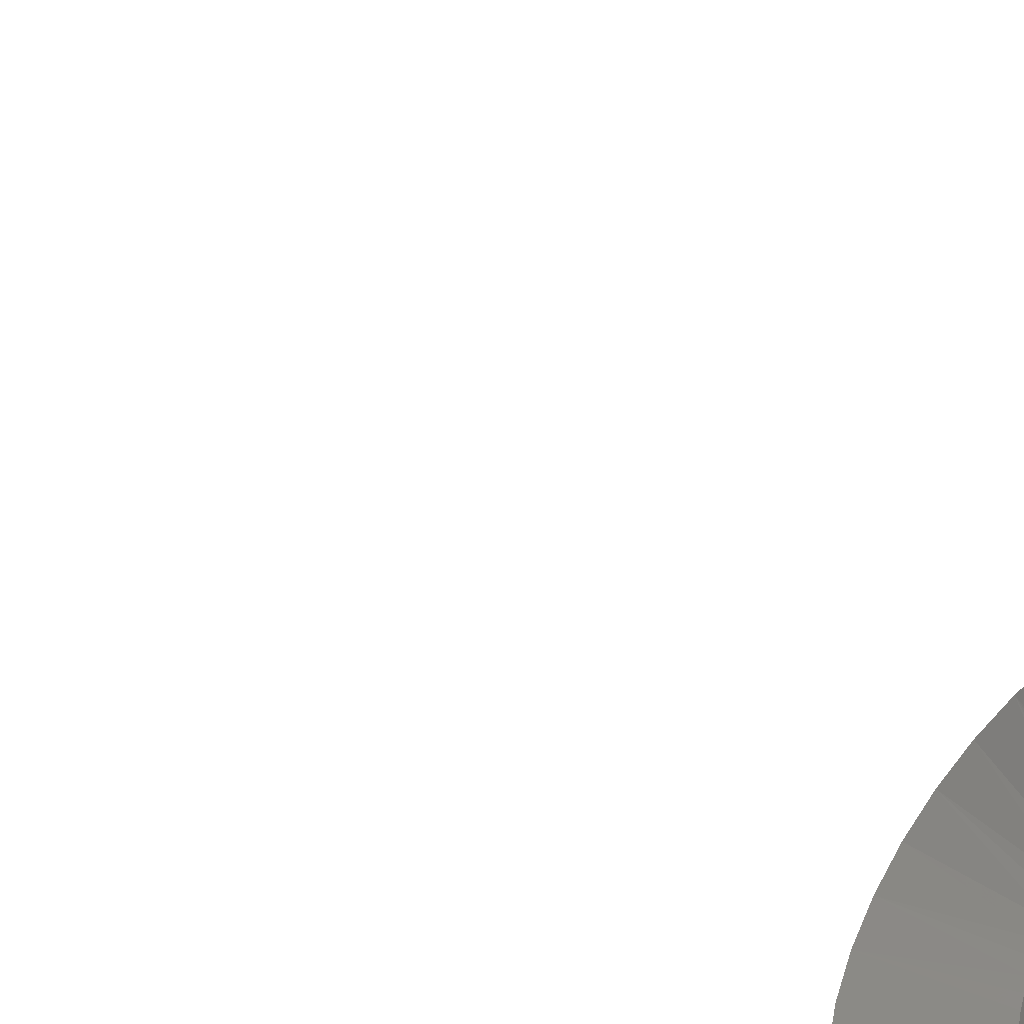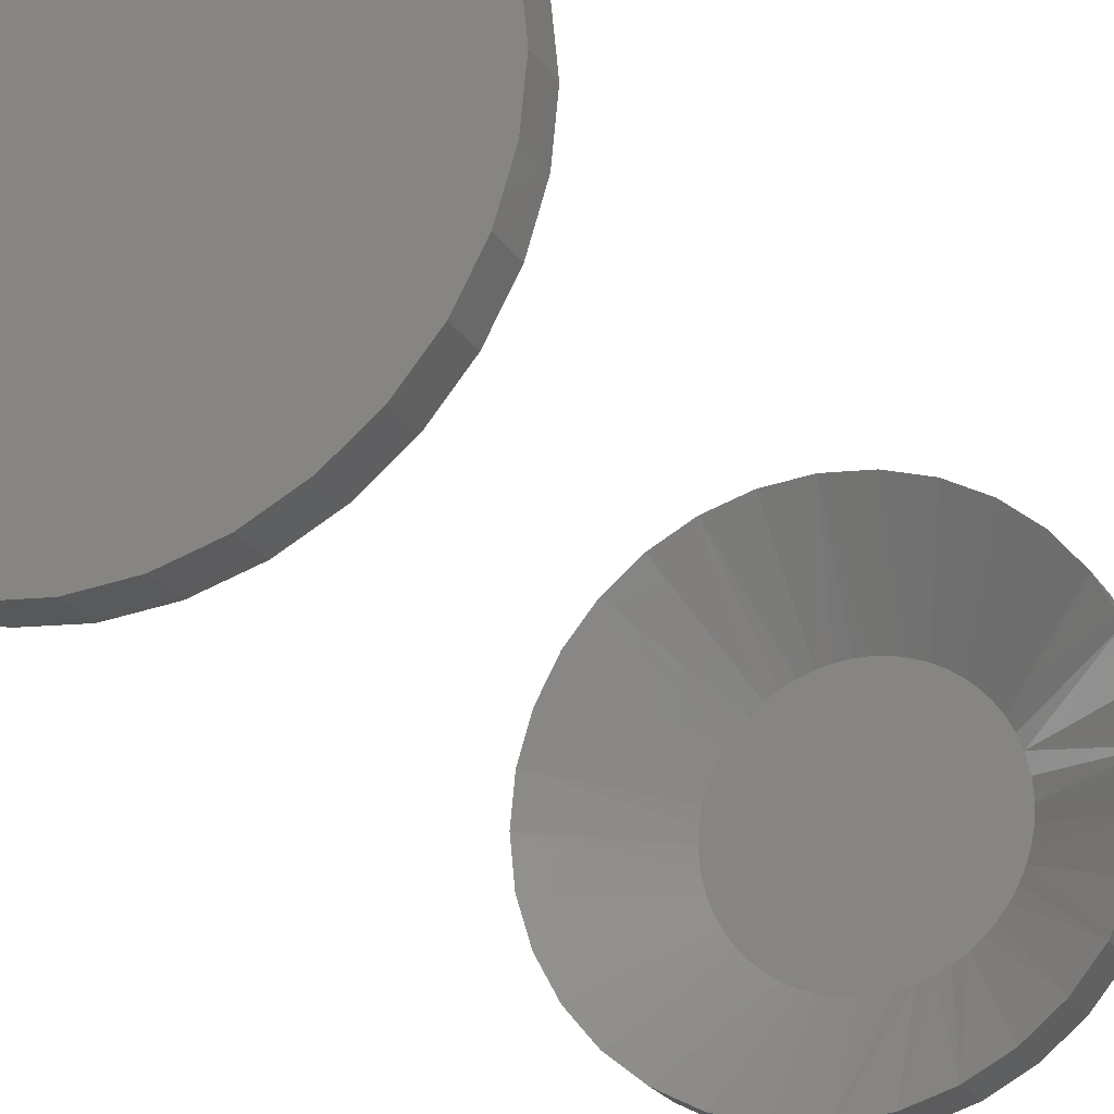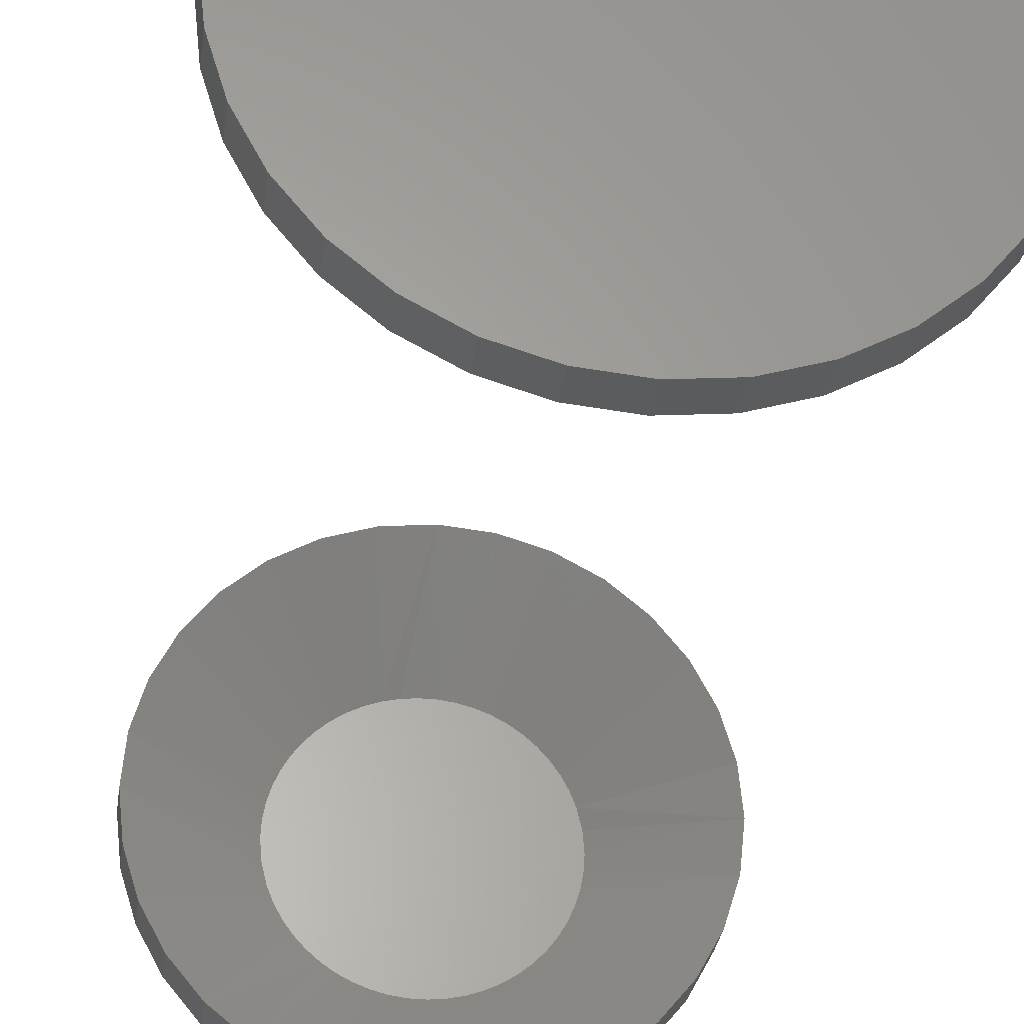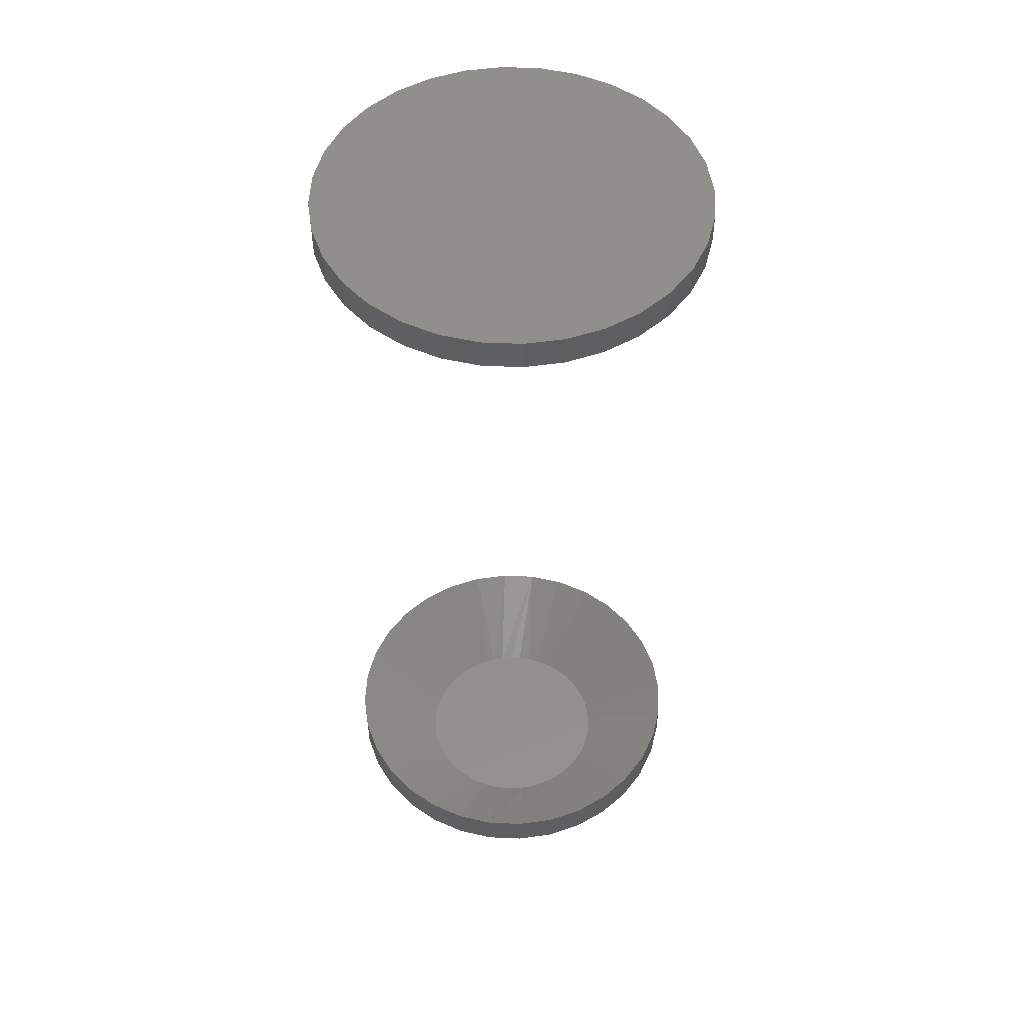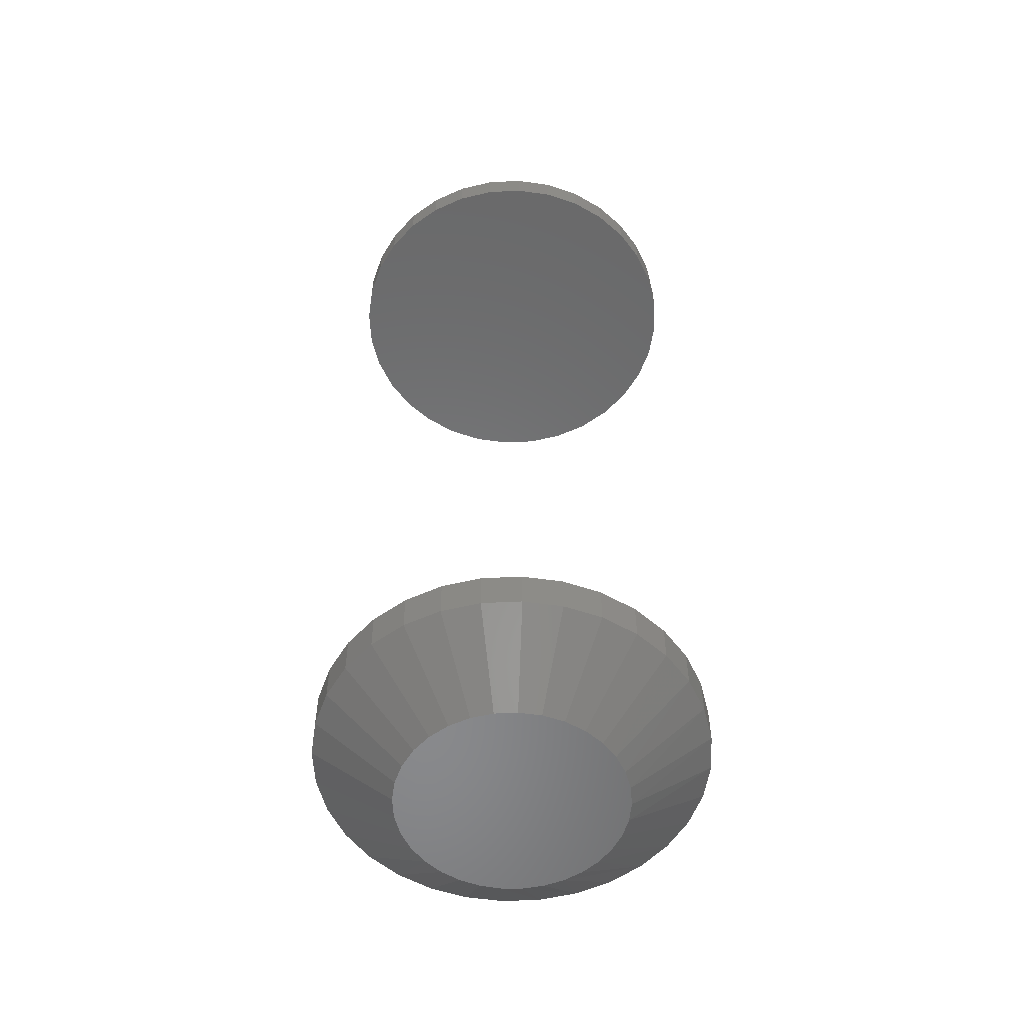
<metadata>
{"format":"stl","ext":"stl","renderer":"f3d","projection":"perspective","resolution":1024,"background":"white","views":[{"elev":-60.1,"azim":-128.2,"up":"+Z"},{"elev":-21.7,"azim":-157.0,"up":"+Z"},{"elev":-27.9,"azim":172.9,"up":"+Z"},{"elev":51.6,"azim":-171.7,"up":"+Y"},{"elev":-55.4,"azim":-137.8,"up":"+Y"}]}
</metadata>
<code>
# stl→obj: 213 verts, 418 faces
v -0.1484 -0.6738 1.837e-17
v -0.1484 -0.7031 1.837e-17
v -0.1456 -0.6738 0.02926
v -0.1456 -0.7031 0.02926
v -0.137 -0.6738 0.0574
v -0.137 -0.7031 0.0574
v -0.1232 -0.6738 0.08334
v -0.1232 -0.7031 0.08334
v -0.1045 -0.6738 0.1061
v -0.1045 -0.7031 0.1061
v -0.08177 -0.6738 0.1247
v -0.08177 -0.7031 0.1247
v -0.05584 -0.6738 0.1386
v -0.05584 -0.7031 0.1386
v -0.0277 -0.6738 0.1471
v -0.0277 -0.7031 0.1471
v 0.001563 -0.6738 0.15
v 0.001563 -0.7031 0.15
v 0.03083 -0.6738 0.1471
v 0.03083 -0.7031 0.1471
v 0.05897 -0.6738 0.1386
v 0.05897 -0.7031 0.1386
v 0.0849 -0.6738 0.1247
v 0.0849 -0.7031 0.1247
v 0.1076 -0.6738 0.1061
v 0.1076 -0.7031 0.1061
v 0.1263 -0.6738 0.08334
v 0.1263 -0.7031 0.08334
v 0.1401 -0.6738 0.0574
v 0.1401 -0.7031 0.0574
v 0.1487 -0.6738 0.02926
v 0.1487 -0.7031 0.02926
v 0.1516 -0.6738 -1.837e-17
v 0.1516 -0.7031 -5.511e-17
v -0.1484 -8.327e-18 1.837e-17
v -0.1484 -0.02344 1.837e-17
v -0.1456 -8.167e-18 0.02926
v -0.1456 -0.02344 0.02926
v -0.137 -7.693e-18 0.0574
v -0.137 -0.02344 0.0574
v -0.1232 -6.923e-18 0.08334
v -0.1232 -0.02344 0.08334
v -0.1045 -5.888e-18 0.1061
v -0.1045 -0.02344 0.1061
v -0.08177 -4.626e-18 0.1247
v -0.08177 -0.02344 0.1247
v -0.05584 -3.186e-18 0.1386
v -0.05584 -0.02344 0.1386
v -0.0277 -1.624e-18 0.1471
v -0.0277 -0.02344 0.1471
v 0.001563 1.02e-33 0.15
v 0.001563 -0.02344 0.15
v 0.03083 1.624e-18 0.1471
v 0.03083 -0.02344 0.1471
v 0.05897 3.186e-18 0.1386
v 0.05897 -0.02344 0.1386
v 0.0849 4.626e-18 0.1247
v 0.0849 -0.02344 0.1247
v 0.1076 5.888e-18 0.1061
v 0.1076 -0.02344 0.1061
v 0.1263 6.923e-18 0.08334
v 0.1263 -0.02344 0.08334
v 0.1401 7.693e-18 0.0574
v 0.1401 -0.02344 0.0574
v 0.1487 8.167e-18 0.02926
v 0.1487 -0.02344 0.02926
v 0.1516 8.327e-18 -1.837e-17
v 0.1516 -0.02344 -1.837e-17
v 0.1487 -0.6738 -0.02926
v 0.1487 -0.7031 -0.02926
v 0.1401 -0.6738 -0.0574
v 0.1401 -0.7031 -0.0574
v 0.1263 -0.6738 -0.08334
v 0.1263 -0.7031 -0.08334
v 0.1076 -0.6738 -0.1061
v 0.1076 -0.7031 -0.1061
v 0.0849 -0.6738 -0.1247
v 0.0849 -0.7031 -0.1247
v 0.05897 -0.6738 -0.1386
v 0.05897 -0.7031 -0.1386
v 0.03083 -0.6738 -0.1471
v 0.03083 -0.7031 -0.1471
v 0.001563 -0.6738 -0.15
v 0.001563 -0.7031 -0.15
v -0.0277 -0.6738 -0.1471
v -0.0277 -0.7031 -0.1471
v -0.05584 -0.6738 -0.1386
v -0.05584 -0.7031 -0.1386
v -0.08177 -0.6738 -0.1247
v -0.08177 -0.7031 -0.1247
v -0.1045 -0.6738 -0.1061
v -0.1045 -0.7031 -0.1061
v -0.1232 -0.6738 -0.08334
v -0.1232 -0.7031 -0.08334
v -0.137 -0.6738 -0.0574
v -0.137 -0.7031 -0.0574
v -0.1456 -0.6738 -0.02926
v -0.1456 -0.7031 -0.02926
v 0.1487 8.167e-18 -0.02926
v 0.1487 -0.02344 -0.02926
v 0.1401 7.693e-18 -0.0574
v 0.1401 -0.02344 -0.0574
v 0.1263 6.923e-18 -0.08334
v 0.1263 -0.02344 -0.08334
v 0.1076 5.888e-18 -0.1061
v 0.1076 -0.02344 -0.1061
v 0.0849 4.626e-18 -0.1247
v 0.0849 -0.02344 -0.1247
v 0.05897 3.186e-18 -0.1386
v 0.05897 -0.02344 -0.1386
v 0.03083 1.624e-18 -0.1471
v 0.03083 -0.02344 -0.1471
v 0.001563 -2.039e-33 -0.15
v 0.001563 -0.02344 -0.15
v -0.0277 -1.624e-18 -0.1471
v -0.0277 -0.02344 -0.1471
v -0.05584 -3.186e-18 -0.1386
v -0.05584 -0.02344 -0.1386
v -0.08177 -4.626e-18 -0.1247
v -0.08177 -0.02344 -0.1247
v -0.1045 -5.888e-18 -0.1061
v -0.1045 -0.02344 -0.1061
v -0.1232 -6.923e-18 -0.08334
v -0.1232 -0.02344 -0.08334
v -0.137 -7.693e-18 -0.0574
v -0.137 -0.02344 -0.0574
v -0.1456 -8.167e-18 -0.02926
v -0.1456 -0.02344 -0.02926
v 0.08125 -0.7266 -2.479e-14
v 0.08069 -0.7266 0.00948
v 0.07624 -0.7266 0.02786
v 0.079 -0.7266 0.01881
v 0.06765 -0.7266 0.04458
v 0.06196 -0.7266 0.05203
v 0.07243 -0.7266 0.03648
v 0.0482 -0.7266 0.06464
v 0.05545 -0.7266 0.05875
v 0.02313 -0.7266 0.07672
v 0.03193 -0.7266 0.07368
v 0.04033 -0.7266 0.06964
v -0.004551 -0.7266 0.07946
v 0.004762 -0.7266 0.07962
v -0.03153 -0.7266 0.07252
v -0.02282 -0.7266 0.07589
v -0.01379 -0.7266 0.07821
v -0.04751 -0.7266 0.06282
v -0.0398 -0.7266 0.06815
v -0.06628 -0.7266 0.04182
v -0.06085 -0.7266 0.04957
v -0.05456 -0.7266 0.0566
v -0.07422 -0.7266 0.02462
v -0.07076 -0.7266 0.03347
v 0.01403 -0.7266 0.0787
v -0.07714 -0.7266 0.01247
v -0.07812 -0.7266 -2.474e-14
v -0.07756 -0.7266 -0.00948
v -0.07311 -0.7266 -0.02786
v -0.07588 -0.7266 -0.01881
v -0.06452 -0.7266 -0.04458
v -0.05884 -0.7266 -0.05203
v -0.06931 -0.7266 -0.03648
v -0.04508 -0.7266 -0.06464
v -0.05232 -0.7266 -0.05875
v -0.02 -0.7266 -0.07672
v -0.02881 -0.7266 -0.07368
v -0.0372 -0.7266 -0.06964
v 0.007676 -0.7266 -0.07946
v -0.001637 -0.7266 -0.07962
v 0.03466 -0.7266 -0.07252
v 0.02595 -0.7266 -0.07589
v 0.01691 -0.7266 -0.07821
v 0.05064 -0.7266 -0.06282
v 0.04293 -0.7266 -0.06815
v 0.0694 -0.7266 -0.04182
v 0.06397 -0.7266 -0.04957
v 0.05769 -0.7266 -0.0566
v 0.07735 -0.7266 -0.02462
v 0.07388 -0.7266 -0.03347
v -0.0109 -0.7266 -0.0787
v 0.08027 -0.7266 -0.01247
v 0.009636 -0.75 0.08713
v -0.006511 -0.75 0.08713
v -0.02238 -0.75 0.08416
v 0.02551 -0.75 0.08416
v -0.03744 -0.75 0.07833
v 0.04056 -0.75 0.07833
v -0.05117 -0.75 0.06983
v 0.05429 -0.75 0.06983
v -0.0631 -0.75 0.05895
v 0.06623 -0.75 0.05895
v 0.06343 -0.75 -0.06187
v -0.04705 -0.75 -0.07275
v 0.05017 -0.75 -0.07275
v -0.03192 -0.75 -0.08084
v 0.03505 -0.75 -0.08084
v -0.01551 -0.75 -0.08582
v 0.01863 -0.75 -0.08582
v 0.001563 -0.75 -0.0875
v 0.07596 -0.75 0.04606
v -0.07283 -0.75 0.04606
v 0.08315 -0.75 0.03161
v -0.08003 -0.75 0.03161
v 0.08757 -0.75 0.01608
v -0.08445 -0.75 0.01608
v 0.08906 -0.75 -6.763e-17
v -0.08594 -0.75 -2.199e-07
v 0.08738 -0.75 -0.01707
v -0.08426 -0.75 -0.01707
v 0.0824 -0.75 -0.03348
v -0.07928 -0.75 -0.03348
v 0.07432 -0.75 -0.04861
v -0.07119 -0.75 -0.04861
v -0.06031 -0.75 -0.06187
f 1 2 3
f 3 2 4
f 3 4 5
f 5 4 6
f 5 6 7
f 7 6 8
f 7 8 9
f 9 8 10
f 9 10 11
f 11 10 12
f 11 12 13
f 13 12 14
f 13 14 15
f 15 14 16
f 15 16 17
f 17 16 18
f 17 18 19
f 19 18 20
f 19 20 21
f 21 20 22
f 21 22 23
f 23 22 24
f 23 24 25
f 25 24 26
f 25 26 27
f 27 26 28
f 27 28 29
f 29 28 30
f 29 30 31
f 31 30 32
f 31 32 33
f 33 32 34
f 35 36 37
f 37 36 38
f 37 38 39
f 39 38 40
f 39 40 41
f 41 40 42
f 41 42 43
f 43 42 44
f 43 44 45
f 45 44 46
f 45 46 47
f 47 46 48
f 47 48 49
f 49 48 50
f 49 50 51
f 51 50 52
f 51 52 53
f 53 52 54
f 53 54 55
f 55 54 56
f 55 56 57
f 57 56 58
f 57 58 59
f 59 58 60
f 59 60 61
f 61 60 62
f 61 62 63
f 63 62 64
f 63 64 65
f 65 64 66
f 65 66 67
f 67 66 68
f 33 34 69
f 69 34 70
f 69 70 71
f 71 70 72
f 71 72 73
f 73 72 74
f 73 74 75
f 75 74 76
f 75 76 77
f 77 76 78
f 77 78 79
f 79 78 80
f 79 80 81
f 81 80 82
f 81 82 83
f 83 82 84
f 83 84 85
f 85 84 86
f 85 86 87
f 87 86 88
f 87 88 89
f 89 88 90
f 89 90 91
f 91 90 92
f 91 92 93
f 93 92 94
f 93 94 95
f 95 94 96
f 95 96 97
f 97 96 98
f 97 98 1
f 1 98 2
f 67 68 99
f 99 68 100
f 99 100 101
f 101 100 102
f 101 102 103
f 103 102 104
f 103 104 105
f 105 104 106
f 105 106 107
f 107 106 108
f 107 108 109
f 109 108 110
f 109 110 111
f 111 110 112
f 111 112 113
f 113 112 114
f 113 114 115
f 115 114 116
f 115 116 117
f 117 116 118
f 117 118 119
f 119 118 120
f 119 120 121
f 121 120 122
f 121 122 123
f 123 122 124
f 123 124 125
f 125 124 126
f 125 126 127
f 127 126 128
f 127 128 35
f 35 128 36
f 50 54 52
f 54 50 48
f 54 48 56
f 110 116 112
f 112 116 114
f 56 48 58
f 58 48 46
f 58 46 60
f 60 46 44
f 60 44 62
f 62 44 42
f 62 42 64
f 64 42 40
f 64 40 66
f 66 40 38
f 66 38 68
f 68 38 36
f 68 36 100
f 100 36 128
f 100 128 102
f 102 128 126
f 102 126 104
f 104 126 124
f 104 124 106
f 106 124 122
f 106 122 108
f 108 122 120
f 108 120 110
f 110 120 118
f 110 118 116
f 129 31 33
f 129 130 31
f 131 27 29
f 29 132 131
f 29 31 132
f 132 31 130
f 25 133 134
f 25 27 133
f 133 27 135
f 27 131 135
f 136 21 23
f 23 137 136
f 23 25 137
f 137 25 134
f 138 17 19
f 19 139 138
f 19 21 139
f 139 21 140
f 21 136 140
f 141 15 17
f 141 17 142
f 143 11 13
f 143 13 144
f 13 15 144
f 144 15 145
f 15 141 145
f 146 9 11
f 146 11 147
f 11 143 147
f 148 5 7
f 148 7 149
f 7 9 149
f 149 9 150
f 9 146 150
f 151 3 5
f 151 5 152
f 5 148 152
f 17 138 153
f 17 153 142
f 3 151 1
f 1 151 154
f 1 154 155
f 155 97 1
f 155 156 97
f 157 93 95
f 95 158 157
f 95 97 158
f 158 97 156
f 91 159 160
f 91 93 159
f 159 93 161
f 93 157 161
f 162 87 89
f 89 163 162
f 89 91 163
f 163 91 160
f 164 83 85
f 85 165 164
f 85 87 165
f 165 87 166
f 87 162 166
f 167 81 83
f 167 83 168
f 169 77 79
f 169 79 170
f 79 81 170
f 170 81 171
f 81 167 171
f 172 75 77
f 172 77 173
f 77 169 173
f 174 71 73
f 174 73 175
f 73 75 175
f 175 75 176
f 75 172 176
f 177 69 71
f 177 71 178
f 71 174 178
f 83 164 179
f 83 179 168
f 69 177 33
f 33 177 180
f 33 180 129
f 145 141 142
f 153 145 142
f 144 145 153
f 138 144 153
f 144 138 139
f 139 143 144
f 143 139 140
f 140 147 143
f 147 140 136
f 136 146 147
f 146 136 137
f 137 150 146
f 150 137 134
f 134 149 150
f 149 134 133
f 133 148 149
f 148 133 135
f 135 152 148
f 152 135 131
f 131 151 152
f 151 131 132
f 132 154 151
f 130 154 132
f 180 156 129
f 158 156 180
f 177 158 180
f 177 157 158
f 157 177 178
f 178 161 157
f 161 178 174
f 174 159 161
f 159 174 175
f 175 160 159
f 160 175 176
f 176 163 160
f 163 176 172
f 172 162 163
f 162 172 173
f 173 166 162
f 166 173 169
f 169 165 166
f 164 165 169
f 170 164 169
f 179 164 170
f 171 179 170
f 179 167 168
f 179 171 167
f 155 154 130
f 155 130 129
f 155 129 156
f 181 182 183
f 181 183 184
f 184 183 185
f 184 185 186
f 186 185 187
f 186 187 188
f 188 187 189
f 188 189 190
f 191 192 193
f 193 192 194
f 193 194 195
f 195 194 196
f 195 196 197
f 197 196 198
f 190 189 199
f 199 189 200
f 199 200 201
f 201 200 202
f 201 202 203
f 203 202 204
f 203 204 205
f 205 204 206
f 205 206 207
f 207 206 208
f 207 208 209
f 209 208 210
f 209 210 211
f 211 210 212
f 211 212 191
f 191 212 213
f 191 213 192
f 192 88 194
f 197 198 82
f 198 196 84
f 84 82 198
f 72 211 74
f 211 72 209
f 209 72 70
f 209 70 207
f 207 70 34
f 207 34 205
f 210 94 212
f 94 210 96
f 96 210 208
f 96 208 98
f 98 208 206
f 98 206 2
f 88 192 90
f 90 192 213
f 90 213 92
f 92 213 212
f 92 212 94
f 84 196 86
f 86 196 194
f 86 194 88
f 78 195 80
f 80 195 197
f 80 197 82
f 195 78 193
f 193 78 76
f 193 76 191
f 191 76 74
f 191 74 211
f 20 18 184
f 184 22 20
f 18 16 182
f 181 18 182
f 183 16 14
f 182 16 183
f 181 184 18
f 183 14 185
f 185 14 12
f 185 12 187
f 187 12 10
f 187 10 189
f 189 10 8
f 189 8 200
f 200 8 6
f 200 6 202
f 202 6 4
f 202 4 204
f 204 4 2
f 204 2 206
f 201 28 199
f 28 201 30
f 30 201 203
f 30 203 32
f 32 203 205
f 32 205 34
f 184 186 22
f 22 186 188
f 22 188 24
f 24 188 190
f 24 190 26
f 26 190 199
f 26 199 28
f 51 53 49
f 47 49 53
f 55 47 53
f 111 115 109
f 113 115 111
f 115 117 109
f 109 117 119
f 109 119 107
f 107 119 121
f 107 121 105
f 105 121 123
f 105 123 103
f 103 123 125
f 103 125 101
f 101 125 127
f 101 127 99
f 99 127 35
f 99 35 67
f 67 35 37
f 67 37 65
f 65 37 39
f 65 39 63
f 63 39 41
f 63 41 61
f 61 41 43
f 61 43 59
f 59 43 45
f 59 45 57
f 57 45 47
f 57 47 55

</code>
